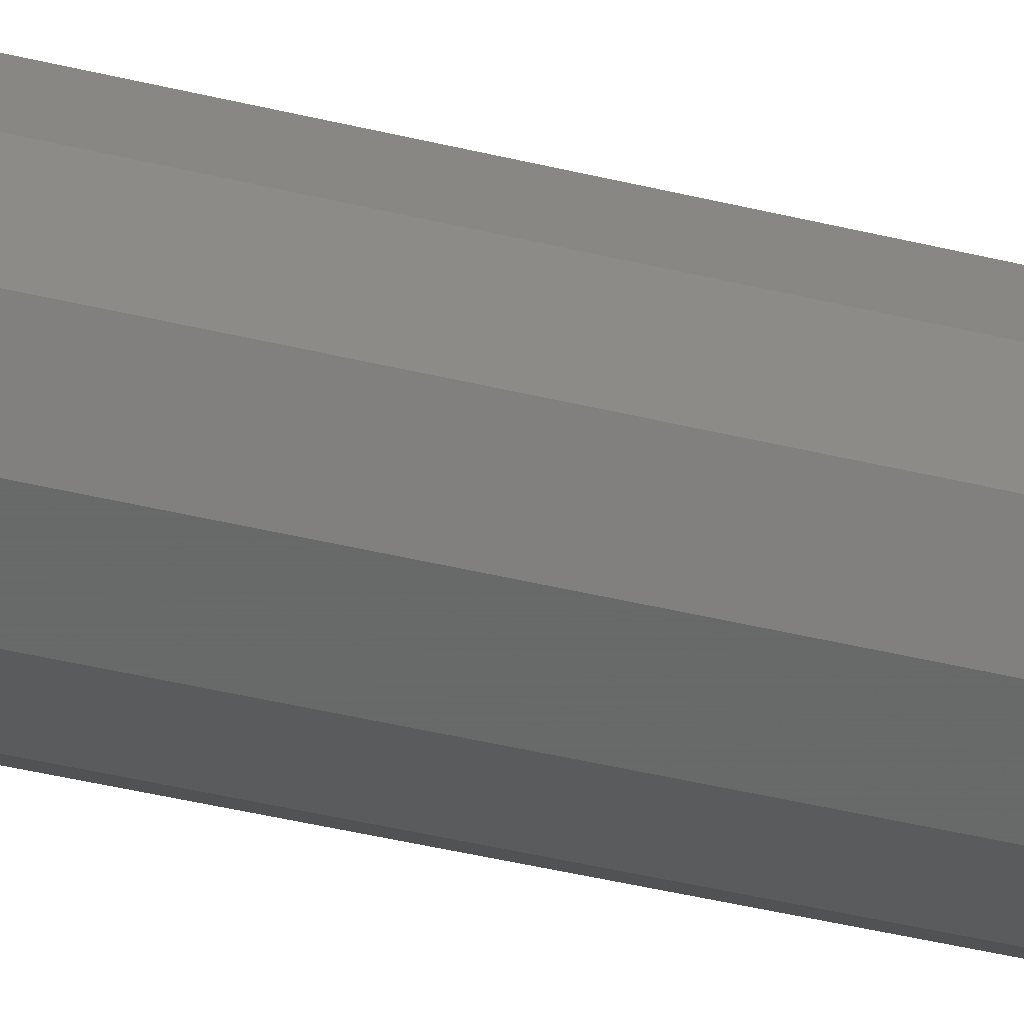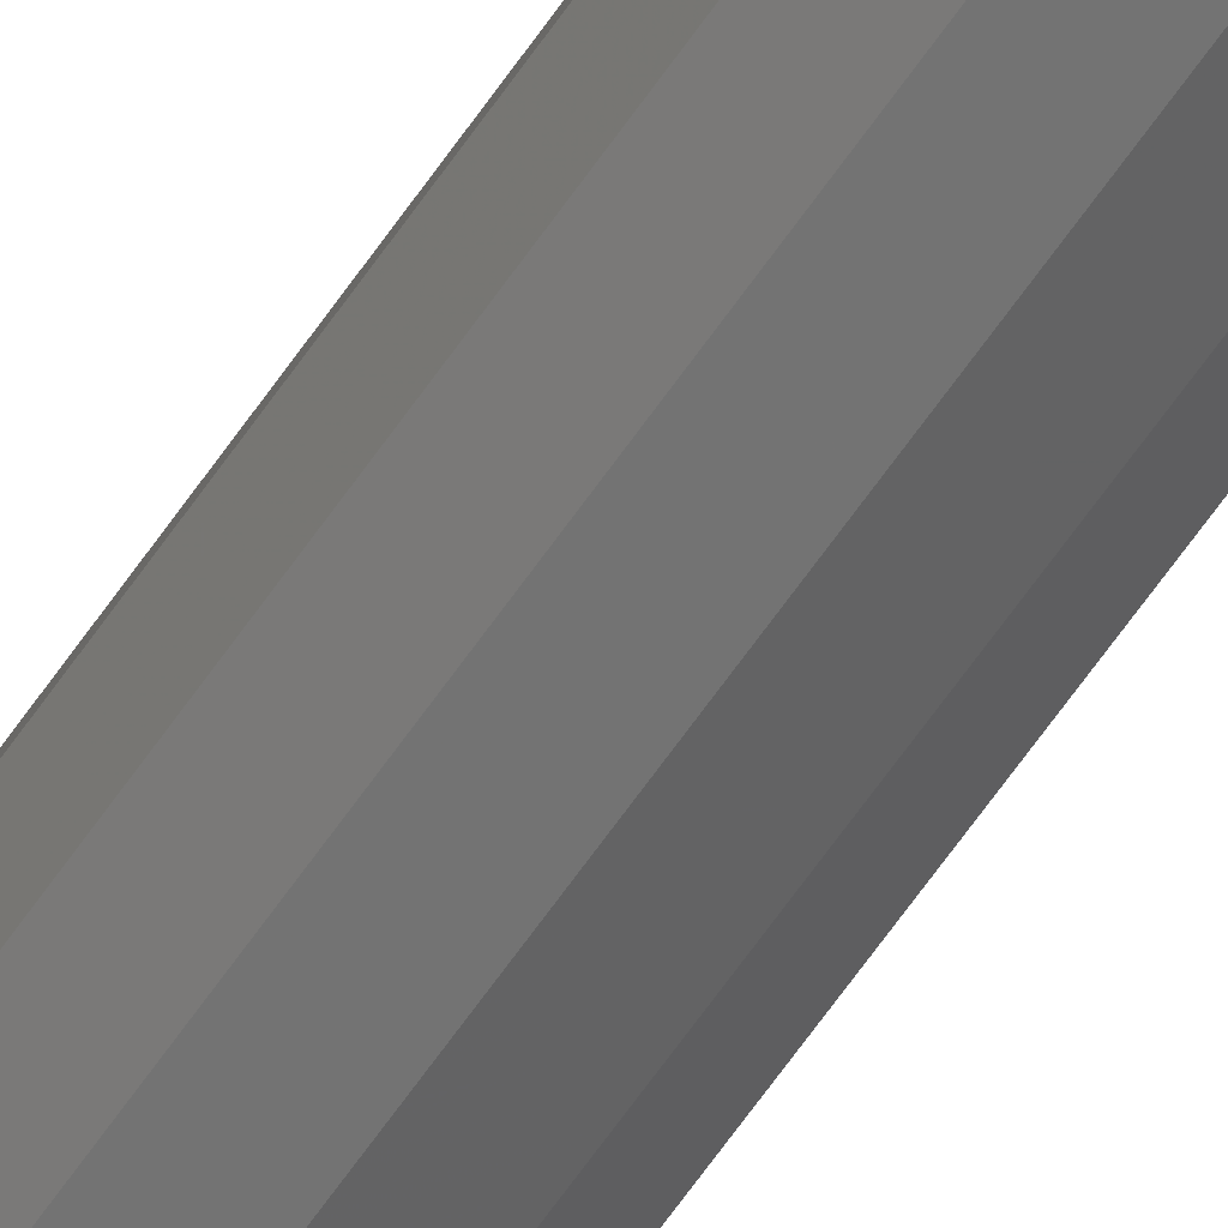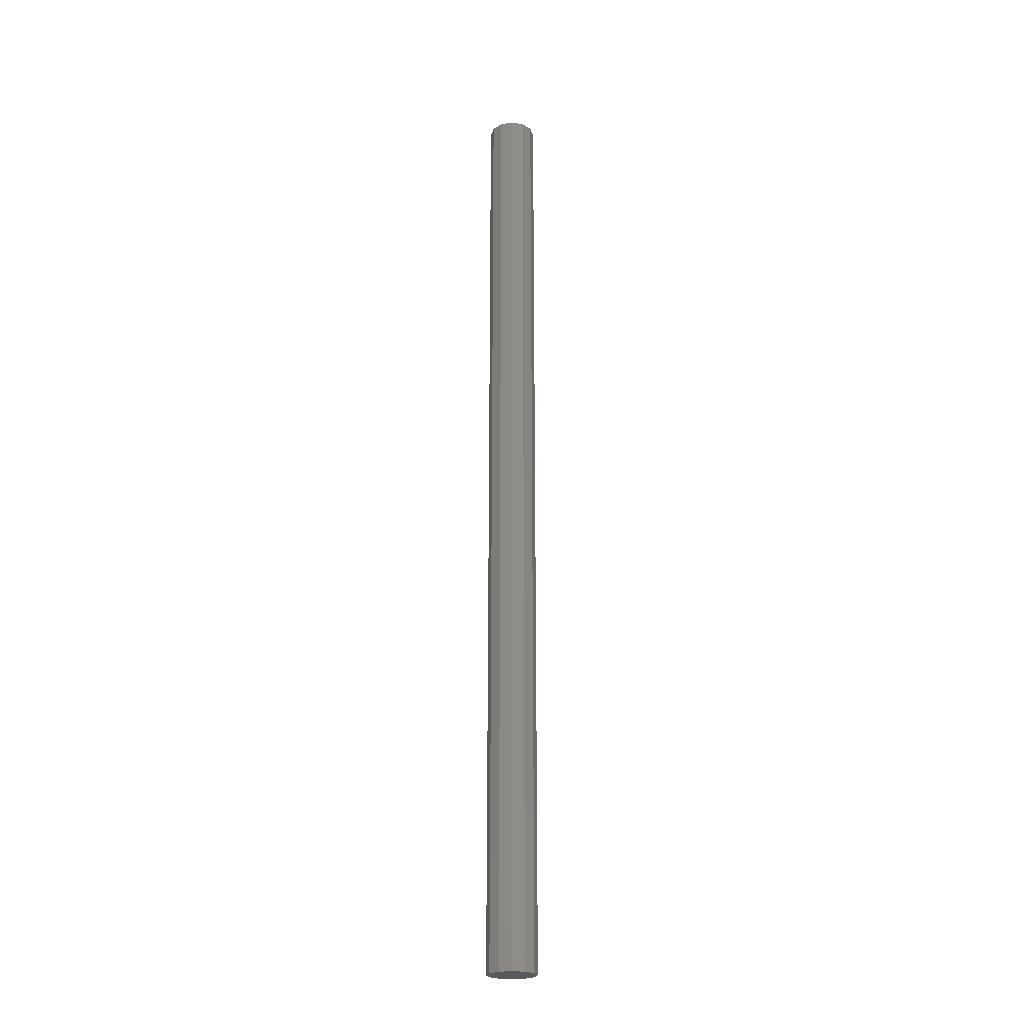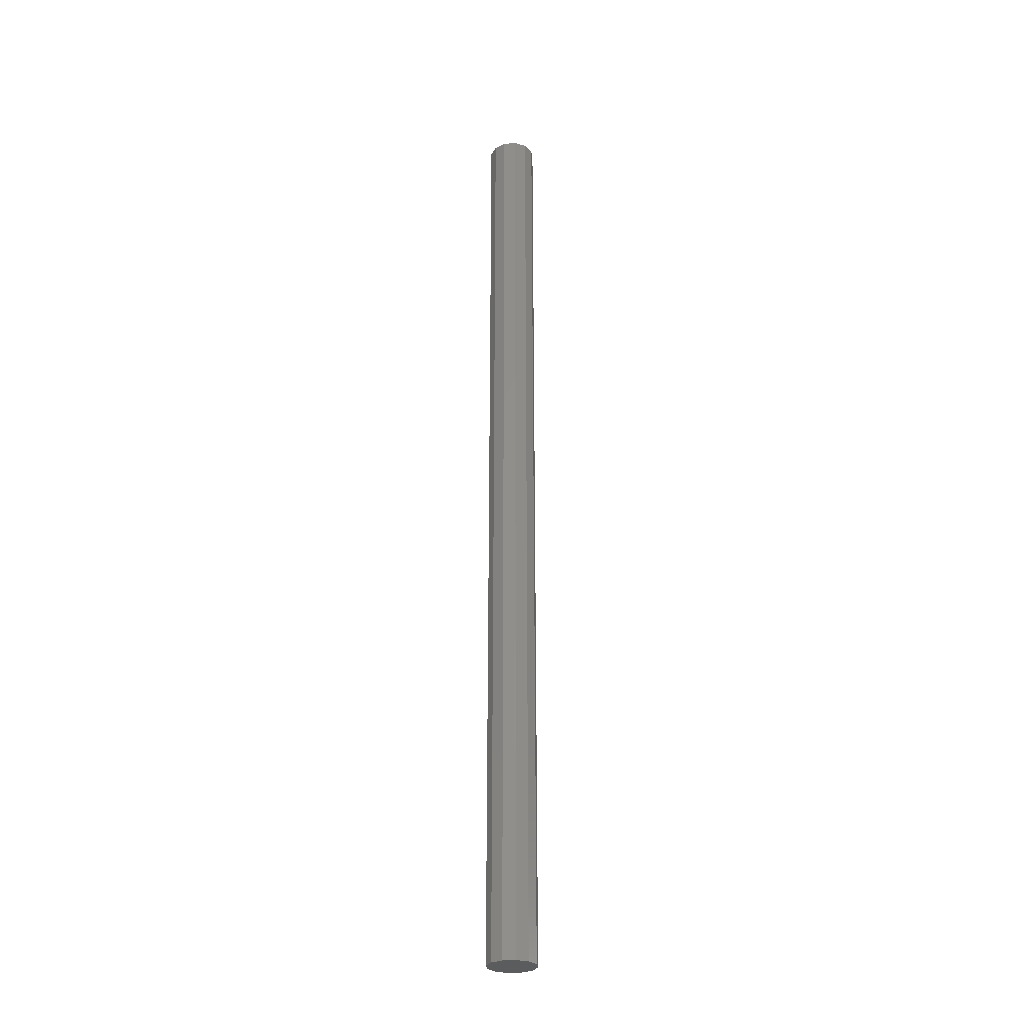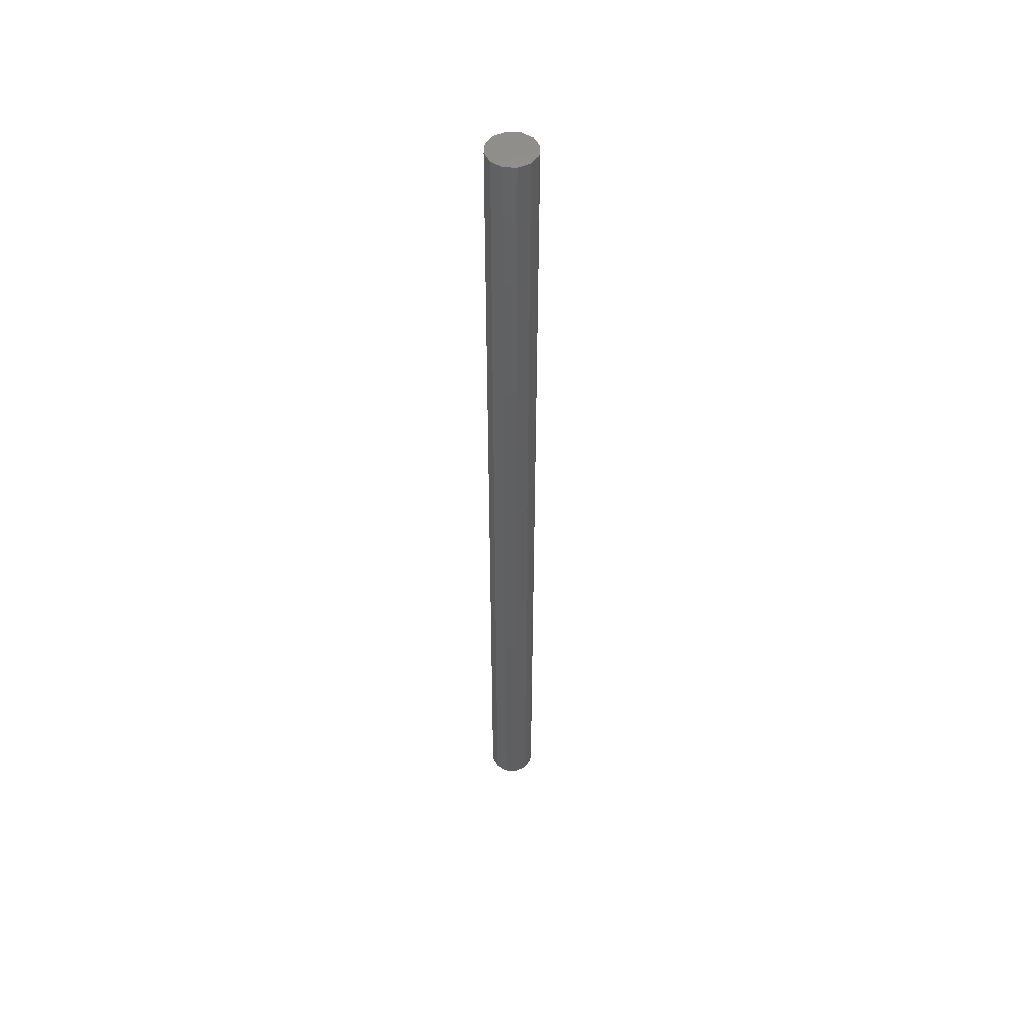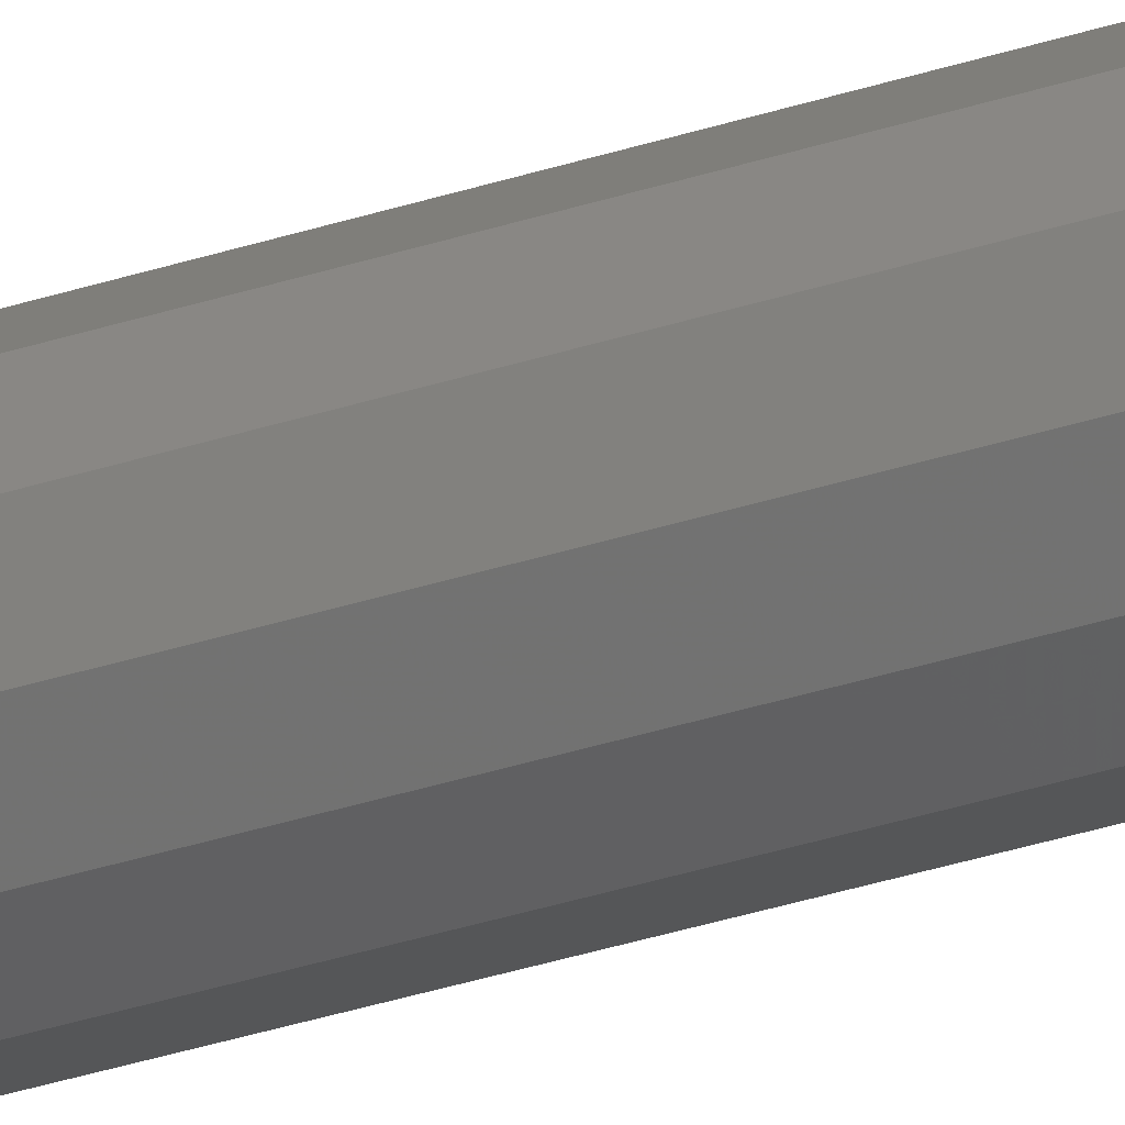
<metadata>
{"format":"stl","ext":"stl","renderer":"f3d","projection":"perspective","resolution":1024,"background":"white","views":[{"elev":-16.0,"azim":-125.7,"up":"+Y"},{"elev":-60.1,"azim":146.5,"up":"+Y"},{"elev":-23.5,"azim":0.3,"up":"+Z"},{"elev":-28.3,"azim":-8.5,"up":"+Z"},{"elev":50.1,"azim":109.1,"up":"+Z"},{"elev":-28.6,"azim":117.5,"up":"+Y"}]}
</metadata>
<code>
# stl→obj: 24 verts, 44 faces
v 0.0866 -0.05 3.9
v 0.05 -0.0866 3.9
v 0.0866 -0.05 0
v 0.05 -0.0866 0
v 0 -0.1 3.9
v 0 -0.1 0
v -0.05 -0.0866 3.9
v -0.05 -0.0866 0
v -0.0866 -0.05 3.9
v -0.0866 -0.05 0
v -0.1 0 3.9
v -0.1 0 0
v -0.0866 0.05 3.9
v -0.0866 0.05 0
v -0.05 0.0866 3.9
v -0.05 0.0866 0
v 0 0.1 3.9
v 0 0.1 0
v 0.05 0.0866 3.9
v 0.05 0.0866 0
v 0.0866 0.05 3.9
v 0.0866 0.05 0
v 0.1 0 3.9
v 0.1 0 0
f 1 2 3
f 2 4 3
f 2 5 4
f 5 6 4
f 5 7 6
f 7 8 6
f 7 9 8
f 9 10 8
f 9 11 10
f 11 12 10
f 11 13 12
f 13 14 12
f 13 15 14
f 15 16 14
f 15 17 16
f 17 18 16
f 17 19 18
f 19 20 18
f 19 21 20
f 21 22 20
f 21 23 22
f 23 24 22
f 23 1 24
f 1 3 24
f 9 2 1
f 7 5 2
f 2 9 7
f 1 11 9
f 21 19 15
f 19 17 15
f 21 15 13
f 13 23 21
f 11 23 13
f 1 23 11
f 12 3 10
f 4 10 3
f 4 6 8
f 4 8 10
f 14 24 12
f 16 22 14
f 16 18 20
f 22 16 20
f 14 22 24
f 24 3 12

</code>
